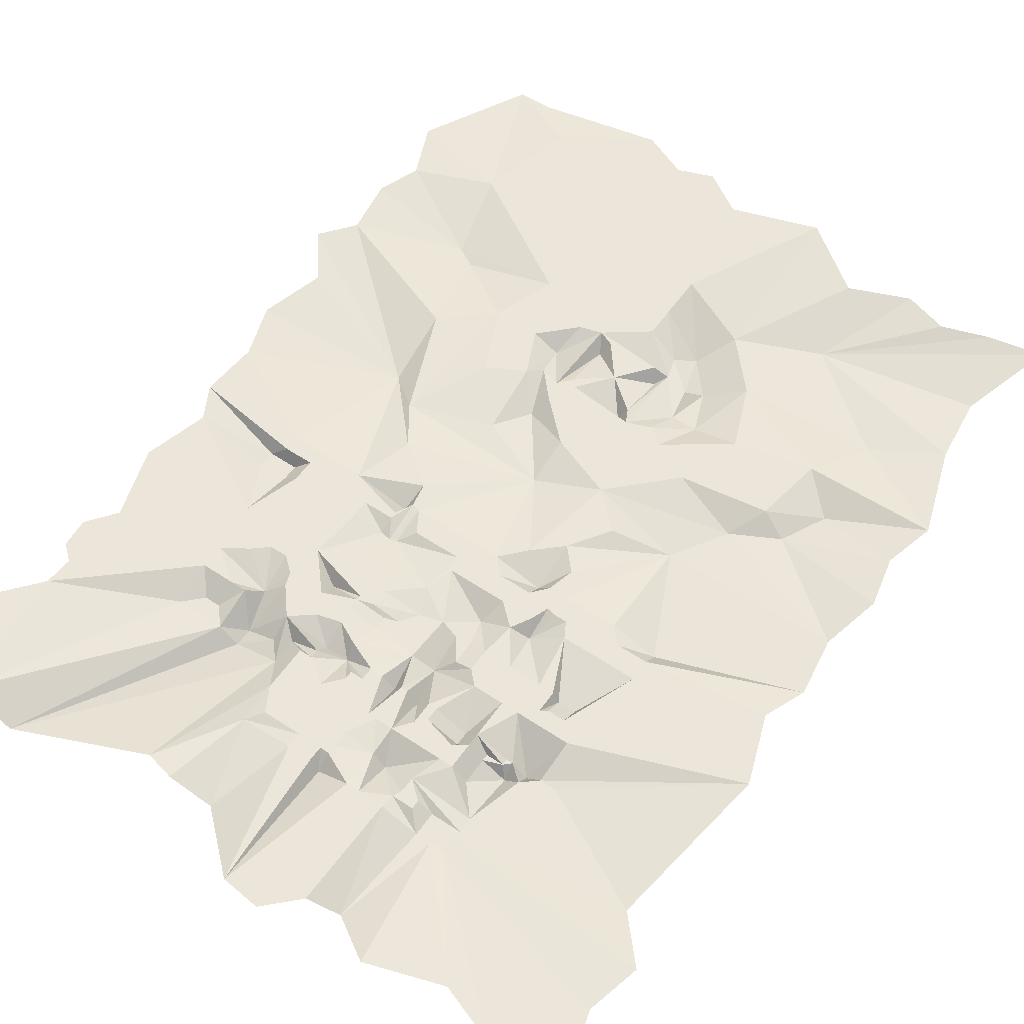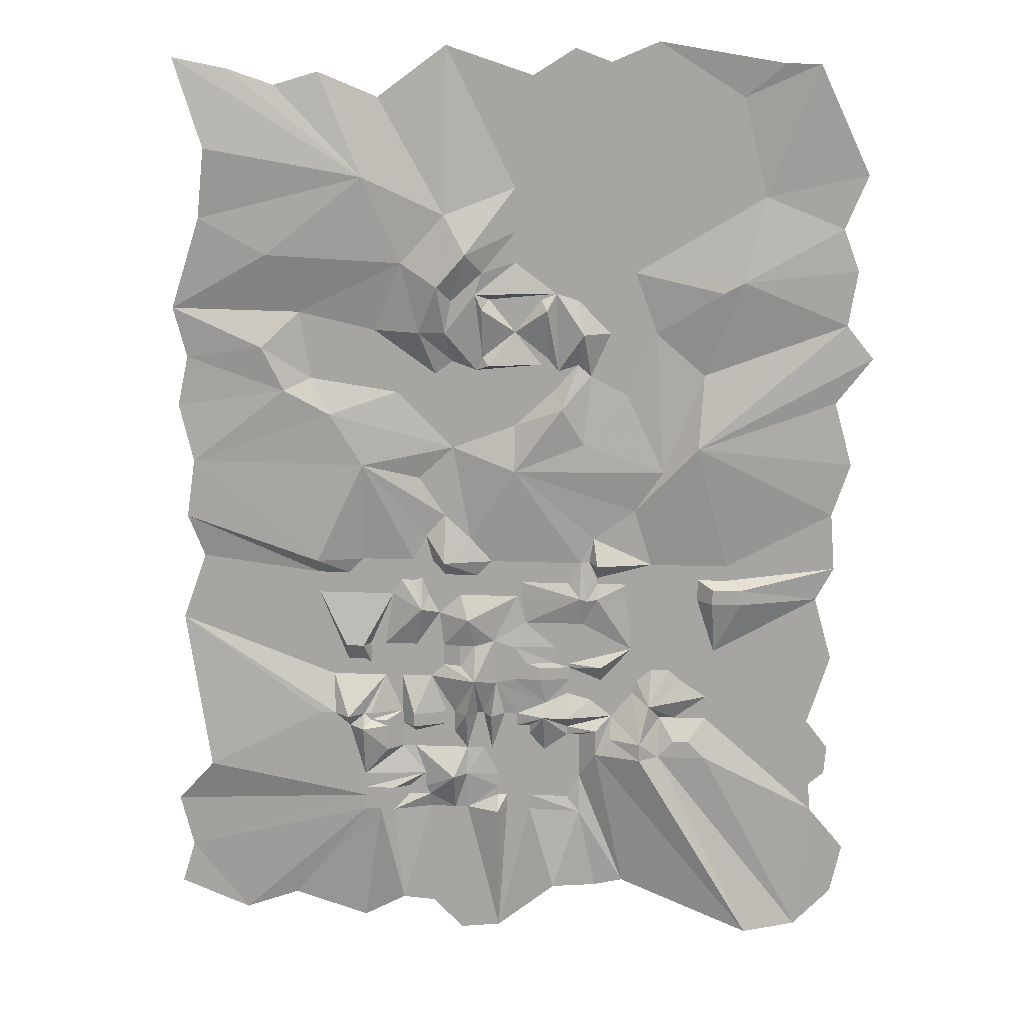
<metadata>
{"format":"obj","ext":"obj","renderer":"f3d","projection":"perspective","resolution":1024,"background":"white","views":[{"elev":57.2,"azim":-145.3,"up":"+Y"},{"elev":15.6,"azim":4.5,"up":"+Z"}]}
</metadata>
<code>
v -0.1172 -0.04688 -0.1797
v -0.0625 -0.04688 -0.125
v -0.0625 -0.04688 -0.04688
v -0.1172 -0.04688 -0.1016
v -0.1797 -0.04688 -0.125
v -0.1797 -0.04688 -0.1797
v -0.1484 -0.09375 -0.2656
v 0.03125 -0.04688 -0.1797
v 0.03125 -0.04688 -0.125
v -0.01562 -0.04688 -0.1016
v -0.01562 -0.04688 -0.04688
v 0.02344 -0.08594 0.3047
v -0.1406 -0.04688 0.03906
v -0.2344 -0.09375 -0.04688
v -0.2344 -0.04688 -0.1016
v -0.2969 -0.04688 -0.125
v -0.2969 -0.04688 -0.1797
v -0.2578 -0.04688 -0.25
v -0.2422 -0.04688 -0.375
v -0.1797 -0.0625 -0.375
v -0.125 -0.0625 -0.375
v -0.05469 -0.0625 -0.3516
v 0.0625 -0.04688 -0.2812
v 0.04688 -0.04688 -0.1797
v 0.04688 -0.04688 -0.125
v 0.1641 -0.04688 -0.1016
v 0.1641 -0.04688 -0.04688
v 0.2188 -0.04688 -0.04688
v 0.2656 -0.04688 -0.04688
v 0.3125 -0.04688 0.04688
v 0.4609 -0.04688 0.1562
v 0.5625 -0.0625 0.3047
v 0.2734 -0.07031 0.4062
v 0.1953 -0.09375 0.5391
v 0.02344 -0.04688 0.4688
v -0.2031 -0.04688 0.3828
v -0.2344 -0.04688 0.125
v -0.3047 -0.04688 0.04688
v -0.2812 -0.04688 -0.04688
v -0.3203 -0.04688 -0.1172
v -0.3203 -0.09375 -0.2266
v -0.3438 -0.04688 -0.375
v -0.2891 -0.04688 -0.375
v -0.2422 -0.04688 -0.4531
v -0.1797 -0.0625 -0.4531
v -0.125 -0.1094 -0.5
v -0.04688 -0.0625 -0.5156
v 0.02344 -0.0625 -0.5
v 0.02344 -0.0625 -0.375
v 0.1719 -0.04688 -0.375
v 0.2734 -0.04688 -0.2812
v 0.2656 -0.07031 -0.1797
v 0.2188 -0.04688 -0.125
v 0.2891 -0.07031 -0.1875
v 0.2969 -0.04688 -0.03906
v 0.3281 -0.09375 -0.04688
v 0.5234 -0.04688 -0.04688
v 0.6875 -0.1094 0.4062
v 0.7031 -0.04688 0.6641
v 0.5312 -0.04688 0.8125
v 0.4297 -0.04688 0.5859
v 0.2969 -0.04688 0.6562
v 0.25 -0.04688 0.6953
v 0.1641 -0.04688 0.6016
v 0.02344 -0.04688 0.5625
v -0.1328 -0.04688 0.5234
v -0.4062 -0.04688 0.5859
v -0.6484 -0.09375 0.5078
v -0.5312 -0.09375 0.3203
v -0.3281 -0.04688 0.2656
v -0.3516 -0.04688 -0.04688
v -0.3516 -0.04688 -0.125
v -0.3984 -0.04688 -0.125
v -0.4297 -0.04688 -0.1797
v -0.4609 -0.04688 -0.375
v -0.3984 -0.04688 -0.375
v -0.3984 -0.04688 -0.4375
v -0.3438 -0.04688 -0.4375
v -0.2891 -0.04688 -0.5
v 0.02344 -0.04688 0.8125
v 0.1172 -0.04688 0.9297
v -0.07031 -0.04688 0.9297
v -0.09375 -0.09375 0.8984
v -0.09375 -0.04688 0.7188
v -0.07031 -0.09375 0.6953
v 0.1172 -0.04688 0.6953
v 0.1406 -0.04688 0.7188
v 0.1406 -0.09375 0.8984
v 0.1719 -0.04688 0.9531
v -0.1172 -0.09375 0.9531
v -0.1172 -0.04688 0.6719
v 0.1797 -0.04688 0.6719
v 0.2734 -0.09375 0.8125
v 0.25 -0.04688 0.9297
v 0.1641 -0.04688 1.031
v 0.02344 -0.04688 1.062
v -0.09375 -0.09375 1.031
v -0.2031 -0.09375 0.9297
v -0.2266 -0.09375 0.8125
v -0.2031 -0.04688 0.7031
v -0.09375 -0.04688 0.6016
v 0.3672 -0.04688 0.8125
v 0.3125 -0.04688 0.9609
v 0.1953 -0.04688 1.078
v 0.02344 -0.04688 1.172
v -0.1484 -0.1406 1.102
v -0.25 -0.1406 0.9844
v -0.3203 -0.09375 0.8125
v -0.2656 -0.04688 0.6562
v -0.2266 -0.09375 1.234
v -0.3828 -0.09375 1.062
v -0.4844 -0.04688 0.8125
v 0.2734 -0.04688 1.211
v 0.02344 -0.04688 1.328
v -0.2188 -0.04688 1.82
v -0.4609 -0.04688 1.641
v -0.5156 -0.1094 1.367
v -0.8672 -0.09375 1.086
v -0.7578 -0.04688 0.875
v -0.7188 -0.04688 0.6328
v -0.8125 -0.09375 0.5938
v -1.156 -0.07031 0.3203
v -0.7031 -0.09375 -0.04688
v -0.5391 -0.04688 -0.04688
v -0.4844 -0.04688 -0.04688
v -0.4297 -0.04688 -0.04688
v -0.3984 -0.04688 -0.04688
v 0.4531 -0.04688 1.031
v 0.5234 -0.04688 1.836
v 0.3594 -0.04688 1.766
v 0.2031 -0.04688 1.555
v 0.08594 -0.04688 1.719
v 0.2344 -0.04688 1.812
v 0.7656 -0.09375 0.9688
v 0.8359 -0.09375 1.008
v 0.9062 -0.04688 1.305
v 0.8203 -0.04688 1.648
v 0.9609 -0.07031 1.766
v 1.078 -0.07031 1.766
v 1.258 -0.04688 1.383
v 1.18 -0.04688 1.195
v 1.234 -0.04688 1.047
v 1.203 -0.04688 0.8516
v 1.297 -0.04688 0.7344
v 1.172 -0.04688 0.5703
v 1.234 -0.04688 0.3438
v 1.172 -0.04688 0.1562
v 0.7969 -0.04688 -0.04688
v 1.188 -0.04688 -0.04688
v 0.7969 -0.04688 -0.1016
v 0.8516 -0.09375 -0.125
v 1.125 -0.04688 -0.1641
v 0.8516 -0.09375 -0.1797
v 0.7578 -0.04688 -0.375
v 1.188 -0.04688 -0.3906
v 0.7578 -0.04688 -0.5
v 1.109 -0.04688 -0.6406
v 0.7344 -0.04688 -0.5547
v 0.7344 -0.04688 -0.6406
v 1.125 -0.04688 -0.8906
v 1.18 -0.04688 -0.8438
v 1.188 -0.04688 -0.7422
v -1.109 -0.07031 1.211
v -1.219 -0.04688 0.8828
v -0.8906 -0.09375 0.75
v -1.172 -0.04688 0.7031
v -1.211 -0.04688 0.5234
v -1.078 -0.09375 1.461
v -1.188 -0.04688 1.773
v -0.9922 -0.04688 1.734
v -0.8281 -0.04688 1.68
v -0.6719 -0.04688 1.727
v 0.3281 -0.07031 -0.1797
v 0.3281 -0.04688 -0.125
v 0.3281 -0.04688 -0.1016
v 0.5234 -0.04688 -0.1016
v 0.5781 -0.04688 -0.125
v 0.6328 -0.04688 -0.125
v 0.6328 -0.04688 -0.04688
v 0.6953 -0.04688 -0.1016
v 0.75 -0.09375 -0.125
v 0.75 -0.09375 -0.1797
v 0.6953 -0.04688 -0.1797
v 0.5781 -0.04688 -0.1797
v 0.6484 -0.04688 -0.375
v 0.6484 -0.04688 -0.4375
v 0.6953 -0.04688 -0.4375
v 0.6953 -0.04688 -0.4531
v 0.6484 -0.04688 -0.4531
v 0.6484 -0.04688 -0.5
v 0.5234 -0.09375 -0.5859
v 0.6172 -0.04688 -0.6406
v 0.6719 -0.04688 -0.6406
v 0.6719 -0.09375 -0.7188
v 0.7344 -0.09375 -0.7812
v 1.133 -0.04688 -0.9922
v -0.4844 -0.04688 -0.125
v -0.6484 -0.04688 -0.125
v -0.7031 -0.04688 -0.125
v -0.7031 -0.04688 -0.1797
v -0.6484 -0.04688 -0.1797
v -0.5938 -0.04688 -0.1797
v -0.5938 -0.04688 -0.1016
v -0.7031 -0.04688 -0.1016
v -1.133 -0.04688 -0.04688
v -1.219 -0.04688 -0.2891
v -0.6562 -0.04688 -0.4531
v -0.6016 -0.04688 -0.4375
v -0.6016 -0.08594 -0.375
v -0.5391 -0.08594 -0.375
v -0.5391 -0.04688 -0.125
v -1.188 -0.07031 0.1094
v -0.4609 -0.04688 -0.5
v -0.6562 -0.04688 -0.5
v -0.5938 -0.1406 -0.6406
v -0.5391 -0.09375 -0.6406
v -0.5156 -0.09375 -0.6406
v -0.3984 -0.04688 -0.6406
v -0.3984 -0.04688 -0.5
v -0.3984 -0.04688 -0.4531
v -0.5156 -0.04688 -0.4531
v -0.5391 -0.04688 -0.4375
v -0.5156 -0.04688 -0.375
v -0.3438 -0.04688 -0.4531
v -0.3438 -0.04688 -0.5
v -0.6484 -0.09375 -0.6406
v -0.7031 -0.09375 -0.6406
v -0.7031 -0.09375 -0.7422
v -0.6484 -0.09375 -0.7422
v -0.5938 -0.09375 -0.6875
v -1.125 -0.09375 -0.8594
v -0.5391 -0.09375 -0.8828
v -0.5391 -0.1406 -0.6875
v -0.1562 -0.04688 -0.7812
v -0.3516 -0.04688 -0.7188
v -0.3516 -0.04688 -0.7812
v -0.2031 -0.1094 -0.8828
v -0.1562 -0.0625 -0.8828
v -0.1172 -0.04688 -0.7812
v -0.1172 -0.04688 -0.6406
v -0.1562 -0.09375 -0.6406
v -0.2031 -0.04688 -0.7188
v -0.2344 -0.04688 -0.6875
v -0.3516 -0.09375 -0.6875
v -0.3984 -0.04688 -0.6875
v -0.3984 -0.04688 -0.7188
v -0.3984 -0.04688 -0.7812
v -0.3125 -0.0625 -0.8828
v -0.3125 -0.0625 -0.9375
v -0.2969 -0.0625 -0.9688
v -0.2031 -0.04688 -1.023
v -0.1562 -0.04688 -1.023
v -0.03906 -0.04688 -0.9375
v -0.03906 -0.04688 -0.8828
v -0.09375 -0.04688 -0.7812
v -0.09375 -0.04688 -0.6406
v -0.2031 -0.04688 -0.6406
v -0.2344 -0.04688 -0.6406
v -0.3516 -0.09375 -0.6406
v -0.4531 -0.09375 -0.6875
v -0.4531 -0.09375 -0.7188
v -0.4531 -0.09375 -0.7812
v -0.5391 -0.09375 -0.9375
v -0.4297 -0.09375 -0.9375
v -0.375 -0.0625 -0.9375
v -0.375 -0.0625 -0.9688
v -0.4297 -0.09375 -1.023
v -0.2969 -0.04688 -1.023
v -0.2891 -0.04688 -1.414
v -0.1797 -0.04688 -1.523
v -0.03906 -0.04688 -1.508
v -0.03906 -0.09375 -1.023
v -0.03906 -0.04688 -0.9688
v -0.007812 -0.04688 -0.9375
v -0.007812 -0.04688 -0.8828
v -0.01562 -0.04688 -0.7812
v -0.0625 -0.04688 -0.7812
v -0.0625 -0.09375 -0.6406
v -0.4531 -0.09375 -0.6641
v -0.5156 -0.09375 -0.6641
v 0.07812 -0.04688 -0.7188
v 0.1328 -0.04688 -0.7812
v 0.1328 -0.09375 -0.6406
v 0.07812 -0.04688 -0.6875
v 0.03125 -0.04688 -0.6875
v 0.03125 -0.04688 -0.7188
v 0.03125 -0.04688 -0.7812
v 0.1094 -0.04688 -0.8828
v 0.1641 -0.04688 -0.8828
v 0.2188 -0.04688 -0.8828
v 0.2188 -0.04688 -0.7812
v 0.2188 -0.04688 -0.7188
v 0.2188 -0.04688 -0.6875
v 0.2188 -0.09375 -0.6406
v 0.2188 -0.04688 -0.5547
v 0.1406 -0.04688 -0.5938
v 0.03125 -0.04688 -0.6406
v -0.01562 -0.04688 -0.6406
v 0.07031 -0.0625 -0.5
v 0.07031 -0.0625 -0.4375
v 0.1719 -0.04688 -0.4375
v 0.2266 -0.04688 -0.375
v 0.4531 -0.04688 -0.375
v 0.4375 -0.04688 -0.1797
v 0.4375 -0.04688 -0.125
v 0.4688 -0.04688 -0.125
v 0.5234 -0.04688 -0.125
v 0.3828 -0.04688 -0.6406
v 0.3281 -0.09375 -0.6875
v 0.3281 -0.09375 -0.7812
v 0.3828 -0.09375 -0.7188
v 0.4922 -0.1406 -0.7188
v 0.4609 -0.04688 -0.5469
v 0.3047 -0.04688 -0.5781
v 0.3438 -0.04688 -0.5
v 0.2266 -0.04688 -0.5
v 0.1172 -0.0625 -0.5
v 0.1172 -0.0625 -0.4531
v 0.2266 -0.04688 -0.4531
v 0.2266 -0.04688 -0.4375
v 0.3438 -0.09375 -0.4375
v 0.3984 -0.04688 -0.4375
v 0.4531 -0.04688 -0.4375
v 0.5312 -0.04688 -0.375
v 0.5234 -0.04688 -0.1797
v 0.4688 -0.04688 -0.1797
v 0.4922 -0.1406 -0.7812
v 0.5625 -0.09375 -0.7812
v 0.5625 -0.04688 -0.6406
v 0.4766 -0.04688 -0.5
v 0.6172 -0.09375 -0.7188
v 0.2656 -0.04688 -0.7188
v 0.2656 -0.04688 -0.7812
v -0.4844 -0.09375 -0.9688
v -0.4844 -0.09375 -1.023
v -0.3984 -0.09375 -1.383
v 0.1094 -0.04688 -0.9141
v 0.1641 -0.04688 -0.9141
v 0.2188 -0.04688 -0.9688
v 0.2656 -0.04688 -0.8828
v 0.2656 -0.0625 -1.023
v 0.07812 -0.04688 -0.9688
v 0.07812 -0.04688 -1.023
v 0.1719 -0.09375 -1.32
v 0.3281 -0.04688 -1.328
v 0.4297 -0.04688 -1.305
v -0.007812 -0.04688 -0.9688
v -0.007812 -0.04688 -1.023
v -0.5391 -0.09375 -0.9688
v -0.5391 -0.09375 -1.023
v -0.8203 -0.04688 -1.398
v -0.5547 -0.04688 -1.484
v -1.219 -0.04688 -1.211
v -1.266 -0.04688 -1.023
v 0.8984 -0.1172 -1.469
v 1.086 -0.04688 -1.461
v 1.219 -0.04688 -1.32
v 1.258 -0.04688 -1.141
v -1.266 -0.04688 -1.367
v -1.016 -0.04688 -1.469
v 0.3984 -0.04688 -0.4531
v 0.4766 -0.04688 -0.4531
v 0.5312 -0.04688 -0.4531
v 0.5938 -0.04688 -0.375
v 0.5938 -0.04688 -0.4531
f 1 2 3
f 1 3 4
f 1 8 2
f 2 8 9
f 3 14 4
f 4 14 15
f 5 16 17
f 5 17 6
f 10 26 27
f 10 27 11
f 19 43 44
f 20 45 21
f 21 45 46
f 24 52 25
f 25 52 53
f 29 28 53
f 29 53 52
f 42 76 77
f 42 77 78
f 43 79 44
f 44 79 46
f 44 46 45
f 71 127 73
f 71 73 72
f 56 175 57
f 57 175 176
f 148 179 150
f 150 179 180
f 151 181 182
f 151 182 153
f 154 185 186
f 154 186 187
f 154 187 188
f 154 188 156
f 156 188 189
f 156 189 190
f 159 193 194
f 159 194 195
f 126 125 197
f 126 197 74
f 198 199 200
f 198 200 201
f 202 74 197
f 202 197 211
f 202 211 124
f 202 124 203
f 203 124 123
f 203 123 204
f 213 207 214
f 213 75 221
f 213 221 207
f 208 222 210
f 208 210 209
f 75 223 221
f 224 220 219
f 224 219 225
f 226 227 228
f 226 228 229
f 230 233 216
f 230 216 215
f 234 235 236
f 234 241 242
f 234 242 235
f 237 251 238
f 238 251 252
f 239 255 256
f 239 256 240
f 241 257 242
f 243 258 244
f 244 258 259
f 245 218 260
f 246 261 262
f 246 262 247
f 248 232 263
f 248 263 264
f 248 264 265
f 248 265 249
f 250 266 267
f 250 267 268
f 253 274 275
f 253 275 254
f 218 279 260
f 281 282 283
f 281 283 284
f 281 286 282
f 282 286 287
f 283 297 285
f 283 285 284
f 277 276 298
f 277 298 278
f 48 299 300
f 48 300 49
f 49 300 301
f 49 301 50
f 173 304 305
f 173 305 174
f 177 184 183
f 177 183 178
f 178 183 180
f 178 180 179
f 308 294 293
f 308 293 309
f 308 309 310
f 308 310 311
f 302 320 303
f 303 320 321
f 303 321 322
f 303 322 323
f 306 326 307
f 307 326 325
f 311 310 327
f 311 327 312
f 329 328 331
f 329 331 192
f 331 328 195
f 331 195 194
f 332 292 291
f 332 291 333
f 218 217 280
f 218 280 279
f 267 266 265
f 267 265 264
f 289 288 337
f 289 337 338
f 290 339 340
f 341 342 343
f 341 340 339
f 341 339 342
f 334 349 350
f 334 350 335
f 347 273 272
f 347 272 348
f 319 318 317
f 319 317 316
f 315 361 322
f 315 322 321
f 362 361 315
f 362 315 330
f 364 324 363
f 364 363 365
f 1 4 5
f 1 5 6
f 1 6 7
f 1 7 8
f 2 9 10
f 2 10 3
f 3 10 11
f 3 11 12
f 3 12 13
f 3 13 14
f 4 15 5
f 5 15 16
f 6 17 18
f 6 18 7
f 7 22 8
f 8 22 23
f 8 23 24
f 8 24 9
f 9 24 25
f 9 25 10
f 10 25 26
f 11 27 12
f 12 27 28
f 12 28 29
f 12 29 30
f 12 30 31
f 12 31 32
f 12 32 33
f 12 33 34
f 12 34 35
f 13 36 37
f 13 37 14
f 14 37 38
f 14 38 39
f 14 39 15
f 15 39 40
f 15 40 16
f 16 40 17
f 17 40 41
f 17 41 18
f 23 51 52
f 23 52 24
f 25 53 26
f 26 53 28
f 26 28 27
f 29 52 54
f 29 54 55
f 29 55 30
f 31 58 32
f 32 58 59
f 32 59 60
f 32 60 61
f 36 66 67
f 36 67 68
f 36 68 69
f 36 69 70
f 36 70 37
f 107 111 108
f 108 111 112
f 109 67 66
f 105 114 106
f 106 114 110
f 110 114 115
f 110 115 116
f 110 116 117
f 111 117 118
f 111 118 119
f 111 119 112
f 112 119 120
f 67 120 68
f 103 128 104
f 104 128 113
f 113 128 129
f 113 129 130
f 113 130 131
f 114 131 115
f 115 131 132
f 132 131 133
f 133 131 130
f 128 134 135
f 128 135 136
f 128 136 129
f 129 136 137
f 129 137 138
f 138 137 139
f 139 137 136
f 139 136 140
f 140 136 141
f 141 136 135
f 141 135 142
f 142 135 143
f 143 135 59
f 143 59 58
f 143 58 144
f 144 58 145
f 61 60 102
f 61 102 62
f 117 163 118
f 117 168 163
f 168 117 169
f 169 117 170
f 170 117 171
f 171 117 172
f 172 117 116
f 59 135 134
f 59 134 60
f 51 54 52
f 7 18 19
f 7 19 20
f 7 20 21
f 7 21 22
f 18 41 42
f 18 42 43
f 18 43 19
f 19 44 20
f 20 44 45
f 21 46 22
f 22 46 47
f 37 70 69
f 37 69 38
f 38 69 71
f 38 71 39
f 39 71 40
f 40 71 72
f 40 72 41
f 41 72 73
f 41 73 74
f 41 74 75
f 41 75 76
f 41 76 42
f 42 78 43
f 43 78 79
f 68 120 121
f 68 121 122
f 68 122 69
f 69 122 123
f 69 123 124
f 69 124 125
f 69 125 126
f 69 126 127
f 69 127 71
f 157 158 159
f 157 159 160
f 157 160 161
f 157 161 162
f 118 163 164
f 118 164 119
f 119 164 165
f 119 165 120
f 120 165 121
f 121 165 166
f 121 166 167
f 121 167 122
f 158 191 192
f 158 192 193
f 158 193 159
f 159 195 196
f 159 196 160
f 126 74 73
f 126 73 127
f 198 201 202
f 198 202 203
f 198 203 199
f 199 203 204
f 199 204 205
f 199 205 206
f 199 206 200
f 200 206 207
f 200 207 208
f 200 208 209
f 200 209 210
f 200 210 201
f 201 210 202
f 202 210 74
f 204 123 212
f 204 212 205
f 213 214 215
f 213 215 216
f 213 216 217
f 213 217 218
f 213 218 219
f 213 219 220
f 213 220 77
f 213 77 75
f 207 221 222
f 207 222 208
f 221 223 210
f 221 210 222
f 224 225 79
f 224 79 78
f 224 78 220
f 220 78 77
f 226 229 230
f 226 230 215
f 226 215 214
f 226 214 206
f 226 206 227
f 227 206 231
f 227 231 228
f 228 231 229
f 229 231 232
f 229 232 230
f 230 232 233
f 234 236 237
f 234 237 238
f 234 238 239
f 234 239 240
f 234 240 241
f 235 242 243
f 235 243 244
f 235 244 245
f 235 245 246
f 235 246 247
f 235 247 236
f 236 247 248
f 236 248 237
f 237 248 249
f 237 249 250
f 237 250 251
f 238 252 253
f 238 253 254
f 238 254 255
f 238 255 239
f 240 256 46
f 240 46 241
f 241 46 257
f 242 257 258
f 242 258 243
f 244 259 245
f 245 259 218
f 245 260 261
f 245 261 246
f 247 262 232
f 247 232 248
f 249 265 250
f 250 265 266
f 250 268 251
f 251 268 269
f 251 269 252
f 252 269 270
f 252 270 271
f 252 271 272
f 252 272 273
f 252 273 253
f 253 273 274
f 254 275 276
f 254 276 277
f 254 277 255
f 255 277 256
f 256 277 278
f 256 278 47
f 256 47 46
f 260 279 280
f 260 280 233
f 260 233 261
f 261 233 262
f 262 233 232
f 281 284 285
f 281 285 286
f 282 287 288
f 282 288 289
f 282 289 290
f 282 290 291
f 282 291 292
f 282 292 283
f 283 292 293
f 283 293 294
f 283 294 295
f 283 295 296
f 283 296 297
f 278 298 47
f 47 298 297
f 47 297 296
f 308 311 312
f 308 312 313
f 308 313 314
f 308 314 294
f 294 314 295
f 312 327 328
f 312 328 329
f 312 329 191
f 312 191 313
f 329 192 191
f 331 194 192
f 192 194 193
f 332 333 309
f 332 309 292
f 292 309 293
f 267 264 334
f 267 334 335
f 267 335 336
f 267 336 268
f 268 336 269
f 289 338 339
f 289 339 290
f 290 340 333
f 290 333 291
f 341 343 344
f 341 344 345
f 341 345 346
f 341 346 340
f 342 339 338
f 342 338 337
f 342 337 274
f 342 274 347
f 342 347 343
f 343 347 348
f 343 348 271
f 343 271 344
f 335 350 351
f 335 351 352
f 335 352 336
f 348 272 271
f 165 164 166
f 123 122 212
f 206 214 207
f 353 350 349
f 353 349 354
f 354 349 231
f 231 349 263
f 231 263 232
f 355 327 310
f 355 310 346
f 346 310 340
f 340 310 333
f 333 310 309
f 195 328 356
f 195 356 196
f 196 356 357
f 196 357 358
f 275 288 287
f 275 287 276
f 276 287 286
f 276 286 285
f 276 285 298
f 298 285 297
f 124 211 197
f 124 197 125
f 210 223 74
f 74 223 75
f 77 76 75
f 259 225 219
f 259 219 218
f 258 257 79
f 258 79 259
f 259 79 225
f 280 217 216
f 280 216 233
f 46 79 257
f 328 355 356
f 355 328 327
f 275 337 288
f 337 275 274
f 274 273 347
f 349 334 264
f 349 264 263
f 353 359 360
f 353 360 350
f 350 360 351
f 12 35 36
f 12 36 13
f 32 61 33
f 33 61 62
f 33 62 34
f 35 66 36
f 107 106 110
f 107 110 111
f 108 112 109
f 109 112 67
f 105 104 113
f 105 113 114
f 110 117 111
f 112 120 67
f 103 102 60
f 103 60 128
f 113 131 114
f 128 60 134
f 22 47 48
f 22 48 49
f 22 49 23
f 23 49 50
f 23 50 51
f 30 55 56
f 30 56 57
f 30 57 31
f 31 57 58
f 145 58 146
f 146 58 147
f 147 58 148
f 147 148 149
f 149 148 150
f 149 150 151
f 149 151 152
f 152 151 153
f 152 153 154
f 152 154 155
f 155 154 156
f 155 156 157
f 157 156 158
f 54 51 173
f 54 173 174
f 54 174 55
f 55 174 175
f 55 175 56
f 57 176 177
f 57 177 178
f 57 178 179
f 57 179 58
f 58 179 148
f 150 180 181
f 150 181 151
f 153 182 154
f 154 182 183
f 154 183 184
f 154 184 185
f 156 190 158
f 158 190 191
f 47 296 48
f 48 296 299
f 50 301 302
f 50 302 51
f 51 302 303
f 51 303 173
f 173 303 304
f 174 305 175
f 175 305 306
f 175 306 176
f 176 306 307
f 176 307 177
f 177 307 184
f 295 314 315
f 295 315 316
f 295 316 296
f 296 316 317
f 296 317 299
f 299 317 318
f 299 318 300
f 300 318 301
f 301 318 319
f 301 319 320
f 301 320 302
f 303 323 324
f 303 324 184
f 303 184 325
f 303 325 326
f 303 326 304
f 304 326 305
f 305 326 306
f 307 325 184
f 313 191 330
f 313 330 315
f 313 315 314
f 319 316 315
f 319 315 321
f 319 321 320
f 362 330 363
f 362 363 323
f 362 323 322
f 362 322 361
f 364 365 186
f 364 186 185
f 364 185 184
f 364 184 324
f 180 183 181
f 181 183 182
f 191 365 363
f 191 363 330
f 363 324 323
f 188 187 186
f 188 186 189
f 189 186 365
f 189 365 190
f 190 365 191
f 34 62 63
f 34 63 64
f 34 64 35
f 35 64 65
f 35 65 66
f 93 63 62
f 93 62 102
f 93 102 94
f 94 102 103
f 94 103 95
f 95 103 104
f 95 104 96
f 96 104 105
f 96 105 97
f 97 105 106
f 97 106 98
f 98 106 107
f 98 107 99
f 99 107 108
f 99 108 100
f 100 108 109
f 100 109 101
f 101 109 66
f 101 66 65
f 80 81 82
f 80 83 84
f 80 85 86
f 80 87 88
f 80 82 83
f 80 84 85
f 80 86 87
f 80 88 81
f 81 88 89
f 81 89 82
f 82 89 90
f 82 90 83
f 83 90 84
f 84 90 91
f 84 91 85
f 85 91 86
f 86 91 92
f 86 92 87
f 87 92 88
f 88 92 89
f 89 92 93
f 89 96 90
f 90 99 91
f 91 65 92
f 89 93 94
f 89 94 95
f 89 95 96
f 90 96 97
f 90 97 98
f 90 98 99
f 91 99 100
f 91 100 101
f 91 101 65
f 92 65 64
f 92 64 63
f 92 63 93

</code>
